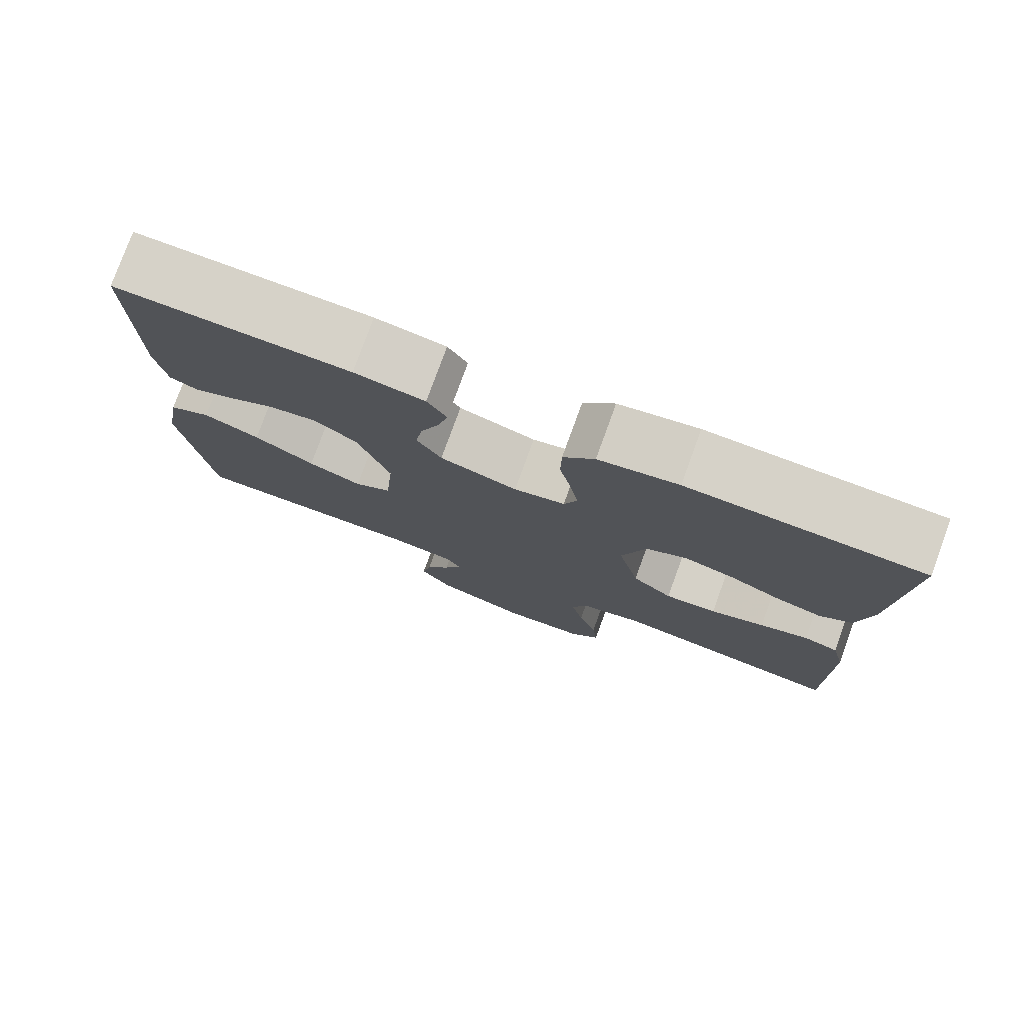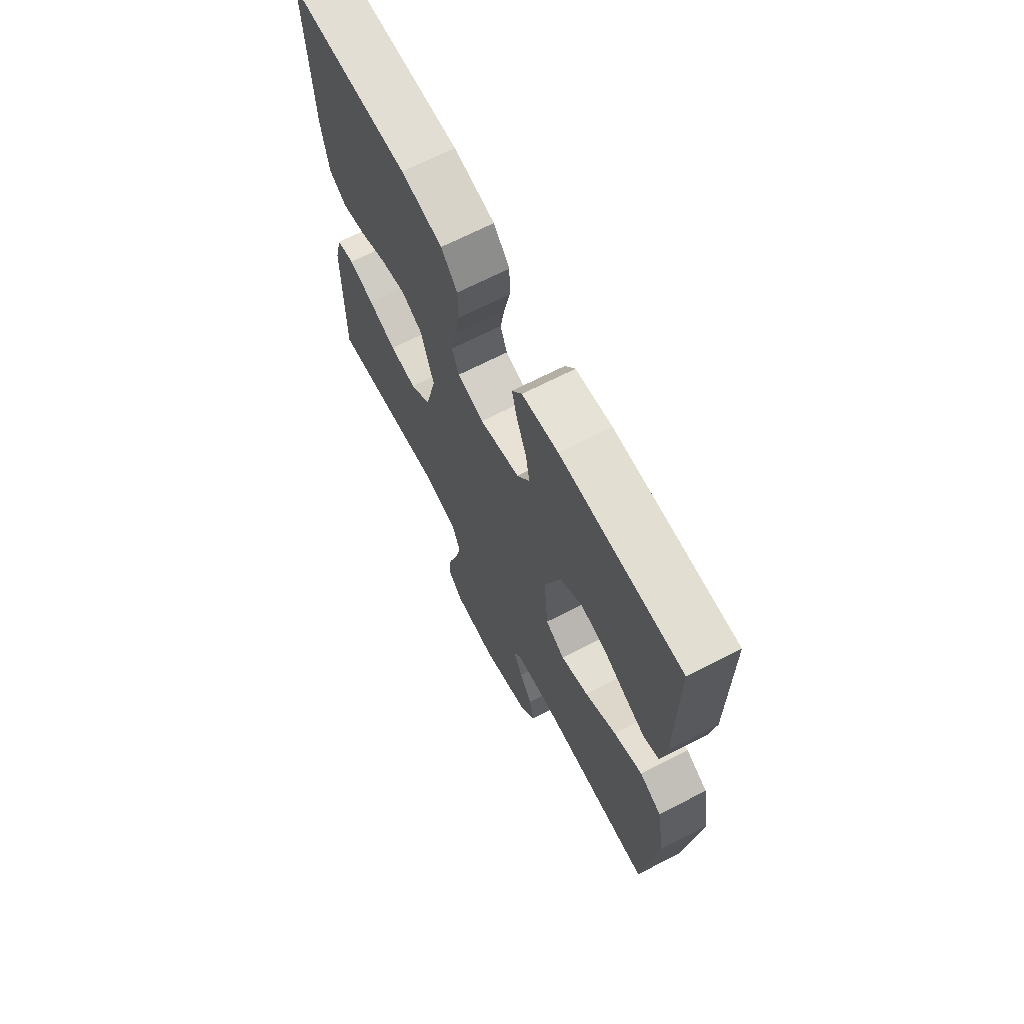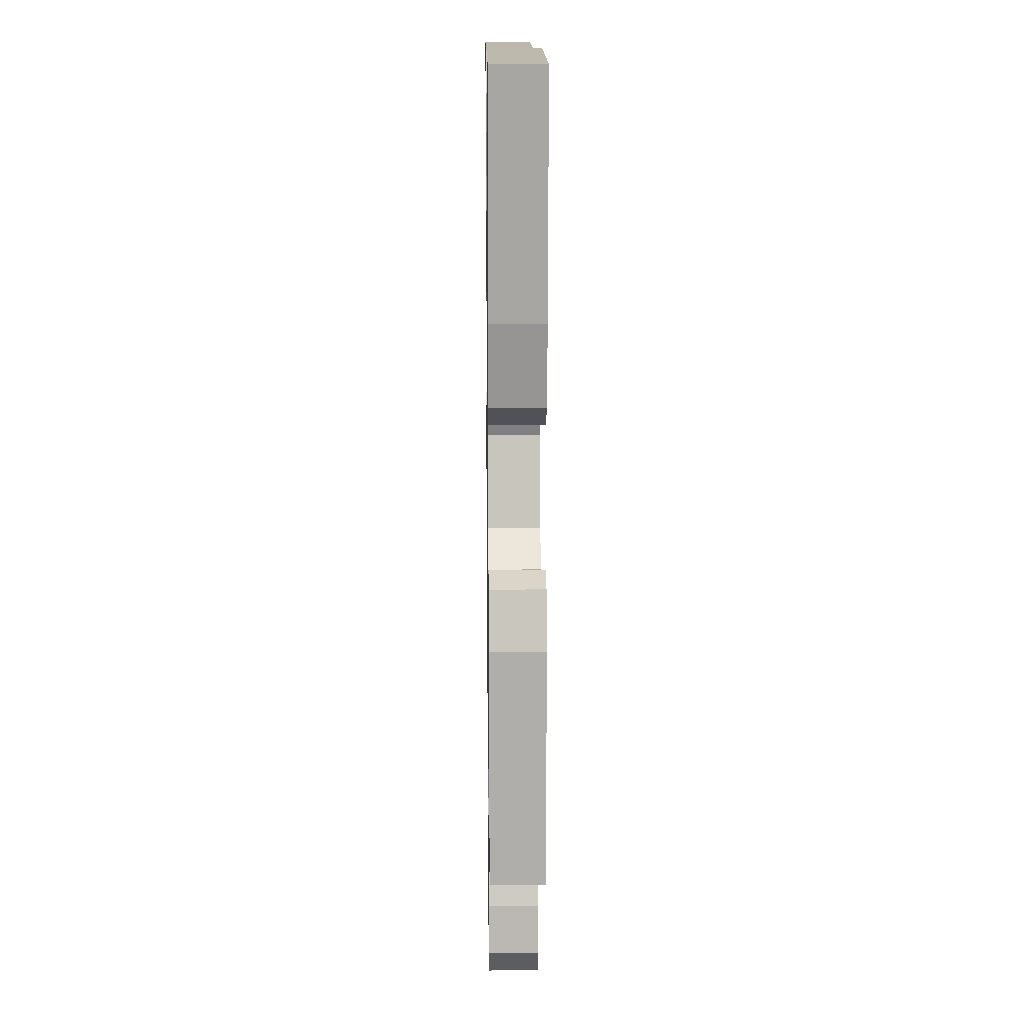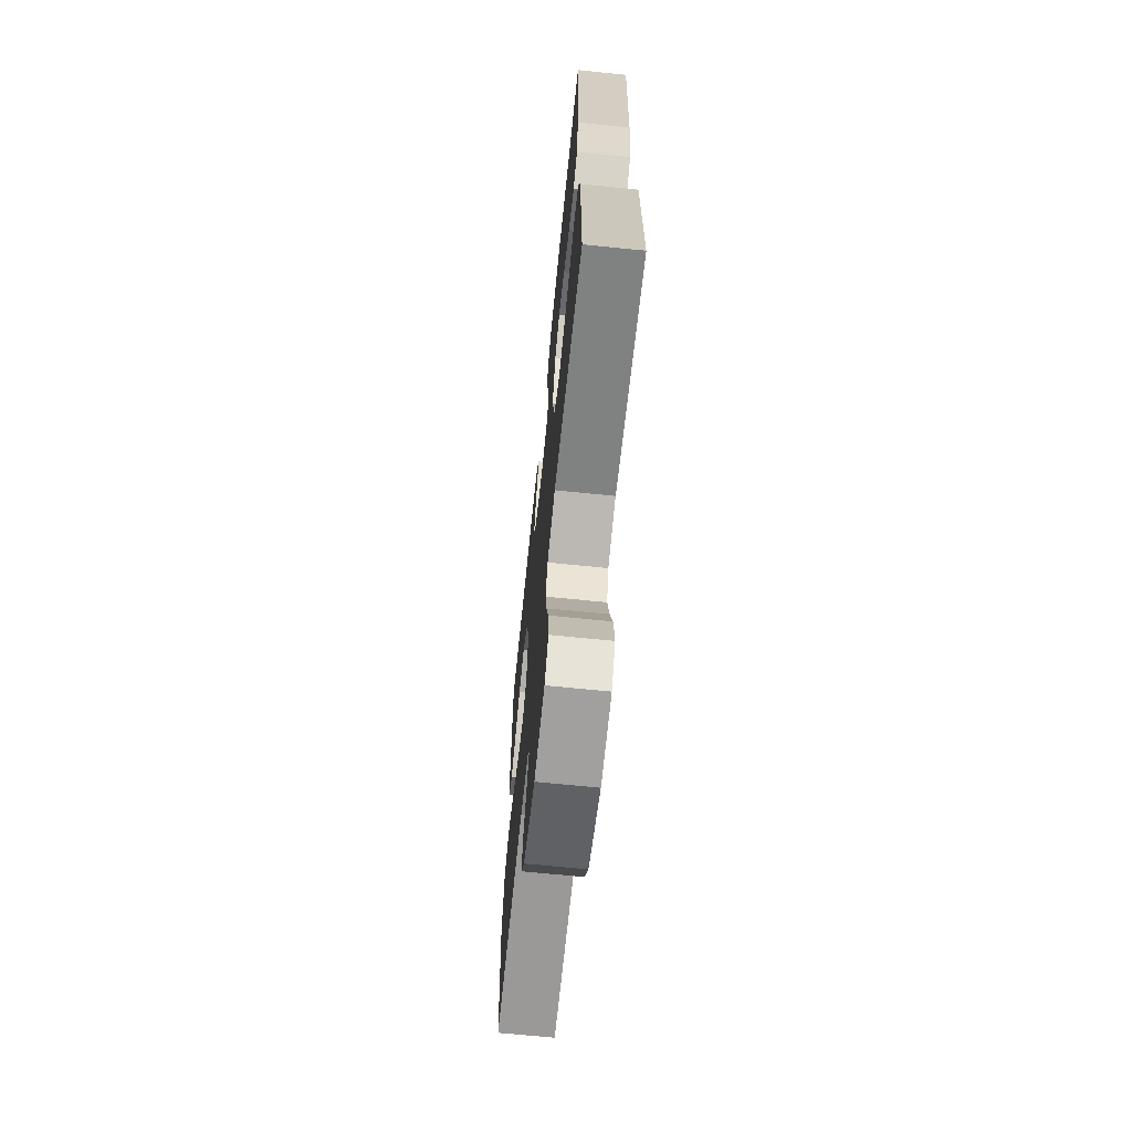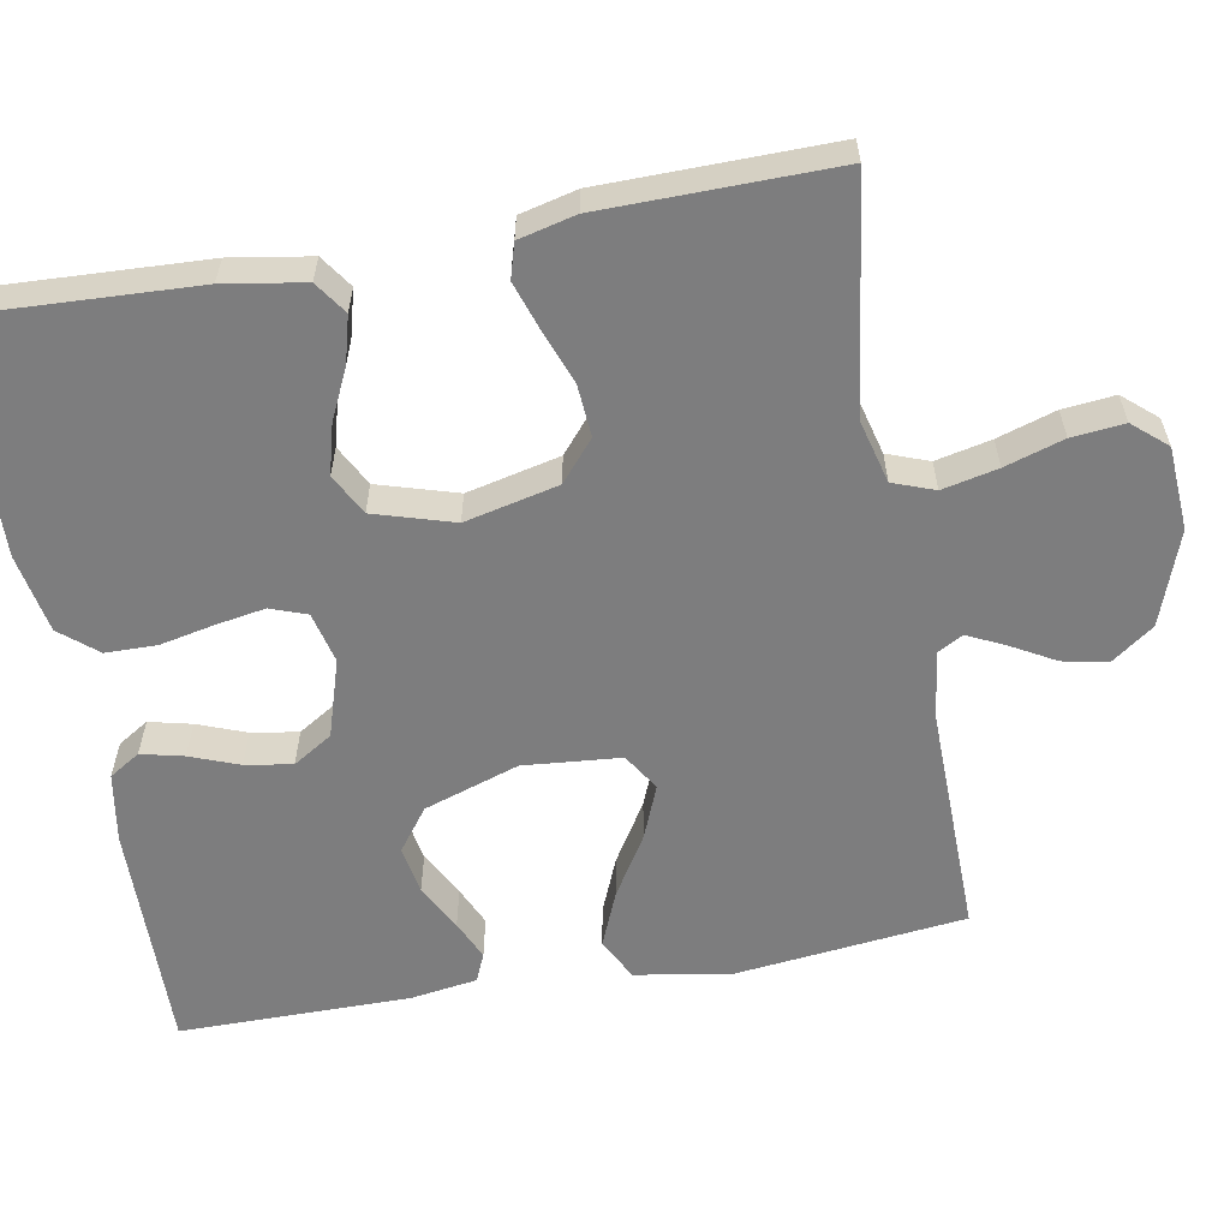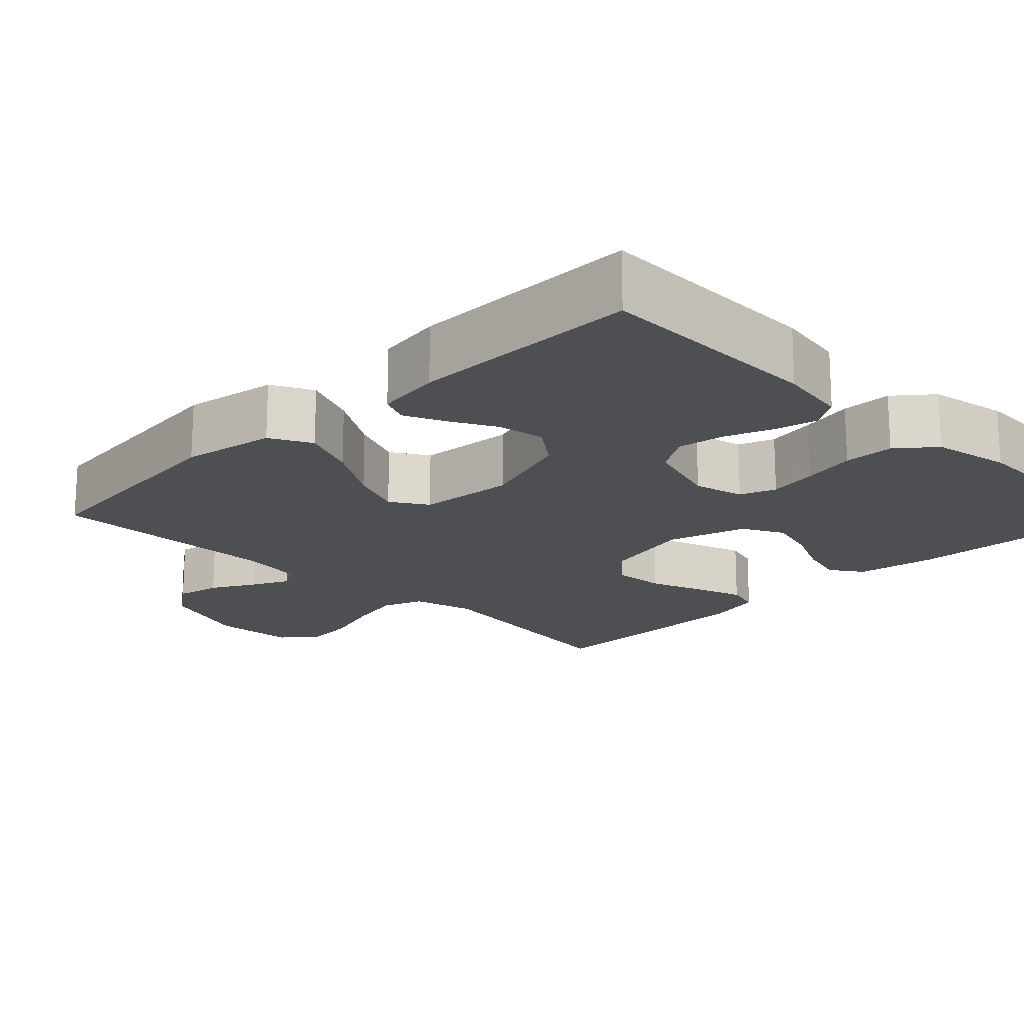
<metadata>
{"format":"obj","ext":"obj","renderer":"f3d","projection":"perspective","resolution":1024,"background":"white","views":[{"elev":78.1,"azim":20.0,"up":"+Z"},{"elev":68.6,"azim":-117.2,"up":"+Z"},{"elev":13.2,"azim":89.2,"up":"+Z"},{"elev":-68.1,"azim":84.2,"up":"+Z"},{"elev":-59.2,"azim":100.2,"up":"+Y"},{"elev":-18.1,"azim":-45.2,"up":"+Y"}]}
</metadata>
<code>
v -0.5 0.07 0.5
v -0.2 0.07 0.495
v -0.11 0.07 0.48
v -0.085 0.07 0.44
v -0.098 0.07 0.385
v -0.122 0.07 0.322
v -0.132 0.07 0.261
v -0.1 0.07 0.21
v 0 0.07 0.179
v 0.066 0.07 0.195
v 0.083 0.07 0.242
v 0.072 0.07 0.306
v 0.057 0.07 0.377
v 0.058 0.07 0.443
v 0.098 0.07 0.491
v 0.2 0.07 0.51
v 0.5 0.07 0.5
v 0.486 0.07 0.2
v 0.469 0.07 0.096
v 0.427 0.07 0.067
v 0.367 0.07 0.083
v 0.301 0.07 0.114
v 0.237 0.07 0.131
v 0.184 0.07 0.103
v 0.153 0.07 0
v 0.181 0.07 -0.121
v 0.233 0.07 -0.165
v 0.3 0.07 -0.16
v 0.37 0.07 -0.134
v 0.433 0.07 -0.113
v 0.478 0.07 -0.126
v 0.496 0.07 -0.2
v 0.5 0.07 -0.5
v 0.2 0.07 -0.459
v 0.119 0.07 -0.48
v 0.099 0.07 -0.534
v 0.115 0.07 -0.606
v 0.139 0.07 -0.682
v 0.146 0.07 -0.75
v 0.108 0.07 -0.794
v 0 0.07 -0.801
v -0.121 0.07 -0.758
v -0.161 0.07 -0.703
v -0.149 0.07 -0.645
v -0.117 0.07 -0.588
v -0.094 0.07 -0.54
v -0.112 0.07 -0.507
v -0.2 0.07 -0.495
v -0.5 0.07 -0.5
v -0.534 0.07 -0.2
v -0.513 0.07 -0.078
v -0.459 0.07 -0.05
v -0.387 0.07 -0.08
v -0.309 0.07 -0.128
v -0.24 0.07 -0.156
v -0.192 0.07 -0.126
v -0.181 0.07 0
v -0.222 0.07 0.123
v -0.277 0.07 0.164
v -0.339 0.07 0.153
v -0.399 0.07 0.121
v -0.45 0.07 0.098
v -0.487 0.07 0.114
v -0.5 0.07 0.2
v -0.5 0 0.5
v -0.2 0 0.495
v -0.11 0 0.48
v -0.085 0 0.44
v -0.098 0 0.385
v -0.122 0 0.322
v -0.132 0 0.261
v -0.1 0 0.21
v 0 0 0.179
v 0.066 0 0.195
v 0.083 0 0.242
v 0.072 0 0.306
v 0.057 0 0.377
v 0.058 0 0.443
v 0.098 0 0.491
v 0.2 0 0.51
v 0.5 0 0.5
v 0.486 0 0.2
v 0.469 0 0.096
v 0.427 0 0.067
v 0.367 0 0.083
v 0.301 0 0.114
v 0.237 0 0.131
v 0.184 0 0.103
v 0.153 0 0
v 0.181 0 -0.121
v 0.233 0 -0.165
v 0.3 0 -0.16
v 0.37 0 -0.134
v 0.433 0 -0.113
v 0.478 0 -0.126
v 0.496 0 -0.2
v 0.5 0 -0.5
v 0.2 0 -0.459
v 0.119 0 -0.48
v 0.099 0 -0.534
v 0.115 0 -0.606
v 0.139 0 -0.682
v 0.146 0 -0.75
v 0.108 0 -0.794
v 0 0 -0.801
v -0.121 0 -0.758
v -0.161 0 -0.703
v -0.149 0 -0.645
v -0.117 0 -0.588
v -0.094 0 -0.54
v -0.112 0 -0.507
v -0.2 0 -0.495
v -0.5 0 -0.5
v -0.534 0 -0.2
v -0.513 0 -0.078
v -0.459 0 -0.05
v -0.387 0 -0.08
v -0.309 0 -0.128
v -0.24 0 -0.156
v -0.192 0 -0.126
v -0.181 0 0
v -0.222 0 0.123
v -0.277 0 0.164
v -0.339 0 0.153
v -0.399 0 0.121
v -0.45 0 0.098
v -0.487 0 0.114
v -0.5 0 0.2
f 4 5 6
f 3 4 6
f 2 3 6
f 1 2 6
f 64 1 6
f 63 64 6
f 62 63 6
f 61 62 6
f 60 61 6
f 59 60 6 7
f 58 59 7 8
f 57 58 8 9
f 56 57 9 10
f 52 53 54
f 51 52 54
f 50 51 54
f 49 50 54
f 48 49 54
f 47 48 54 55
f 46 47 55 56
f 43 44 45
f 42 43 45
f 41 42 45
f 40 41 45
f 39 40 45
f 38 39 45
f 37 38 45
f 36 37 45 46
f 46 56 10
f 36 46 10
f 35 36 10
f 32 33 34
f 31 32 34
f 30 31 34
f 29 30 34
f 28 29 34
f 27 28 34 35
f 20 21 22
f 19 20 22
f 18 19 22
f 17 18 22
f 16 17 22
f 15 16 22
f 14 15 22
f 13 14 22
f 12 13 22
f 11 12 22 23
f 10 11 23 24
f 26 27 35
f 25 26 35 10
f 10 24 25
f 70 69 68
f 70 68 67
f 70 67 66
f 70 66 65
f 70 65 128
f 70 128 127
f 70 127 126
f 70 126 125
f 70 125 124
f 71 70 124 123
f 72 71 123 122
f 73 72 122 121
f 74 73 121 120
f 118 117 116
f 118 116 115
f 118 115 114
f 118 114 113
f 118 113 112
f 119 118 112 111
f 120 119 111 110
f 109 108 107
f 109 107 106
f 109 106 105
f 109 105 104
f 109 104 103
f 109 103 102
f 109 102 101
f 110 109 101 100
f 74 120 110
f 74 110 100
f 74 100 99
f 98 97 96
f 98 96 95
f 98 95 94
f 98 94 93
f 98 93 92
f 99 98 92 91
f 86 85 84
f 86 84 83
f 86 83 82
f 86 82 81
f 86 81 80
f 86 80 79
f 86 79 78
f 86 78 77
f 86 77 76
f 87 86 76 75
f 88 87 75 74
f 99 91 90
f 74 99 90 89
f 89 88 74
f 1 65 66 2
f 2 66 67 3
f 3 67 68 4
f 4 68 69 5
f 5 69 70 6
f 6 70 71 7
f 7 71 72 8
f 8 72 73 9
f 9 73 74 10
f 10 74 75 11
f 11 75 76 12
f 12 76 77 13
f 13 77 78 14
f 14 78 79 15
f 15 79 80 16
f 16 80 81 17
f 17 81 82 18
f 18 82 83 19
f 19 83 84 20
f 20 84 85 21
f 21 85 86 22
f 22 86 87 23
f 23 87 88 24
f 24 88 89 25
f 25 89 90 26
f 26 90 91 27
f 27 91 92 28
f 28 92 93 29
f 29 93 94 30
f 30 94 95 31
f 31 95 96 32
f 32 96 97 33
f 33 97 98 34
f 34 98 99 35
f 35 99 100 36
f 36 100 101 37
f 37 101 102 38
f 38 102 103 39
f 39 103 104 40
f 40 104 105 41
f 41 105 106 42
f 42 106 107 43
f 43 107 108 44
f 44 108 109 45
f 45 109 110 46
f 46 110 111 47
f 47 111 112 48
f 48 112 113 49
f 49 113 114 50
f 50 114 115 51
f 51 115 116 52
f 52 116 117 53
f 53 117 118 54
f 54 118 119 55
f 55 119 120 56
f 56 120 121 57
f 57 121 122 58
f 58 122 123 59
f 59 123 124 60
f 60 124 125 61
f 61 125 126 62
f 62 126 127 63
f 63 127 128 64
f 64 128 65 1

</code>
